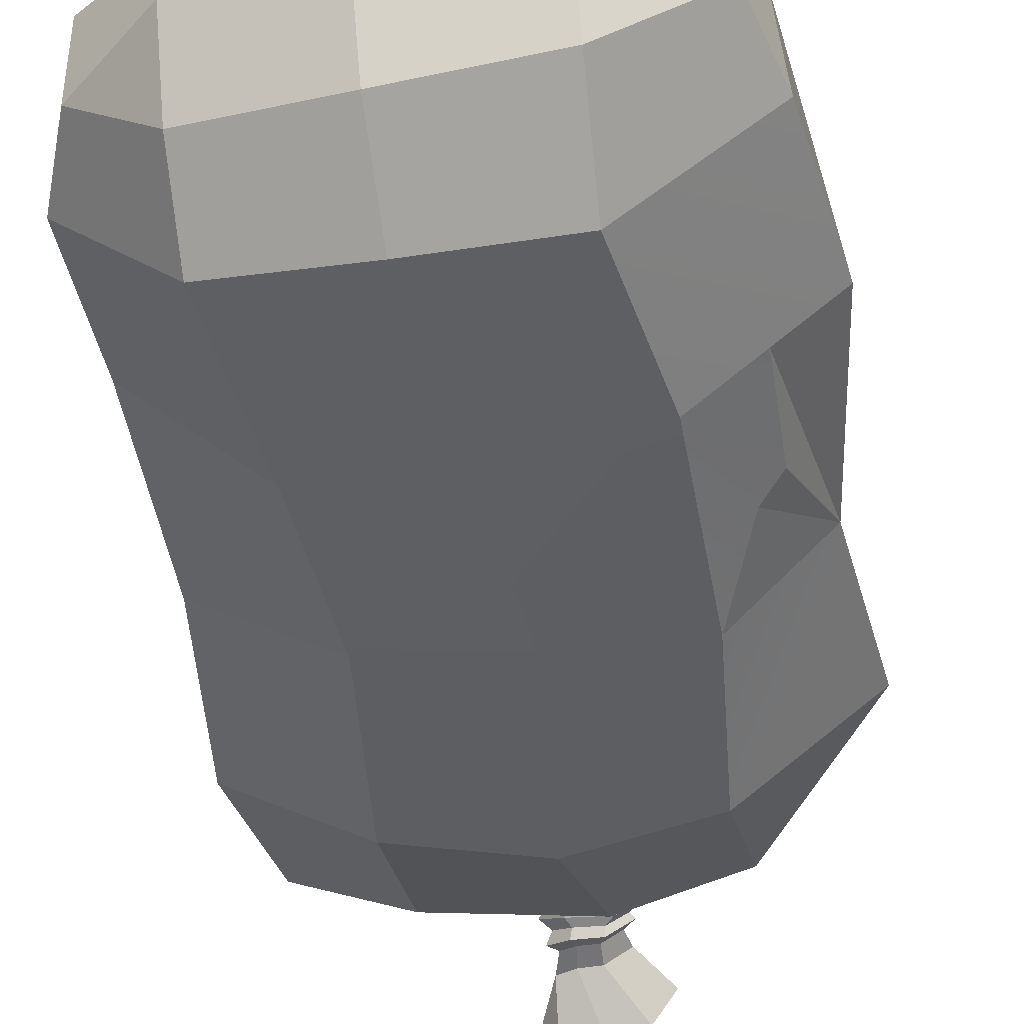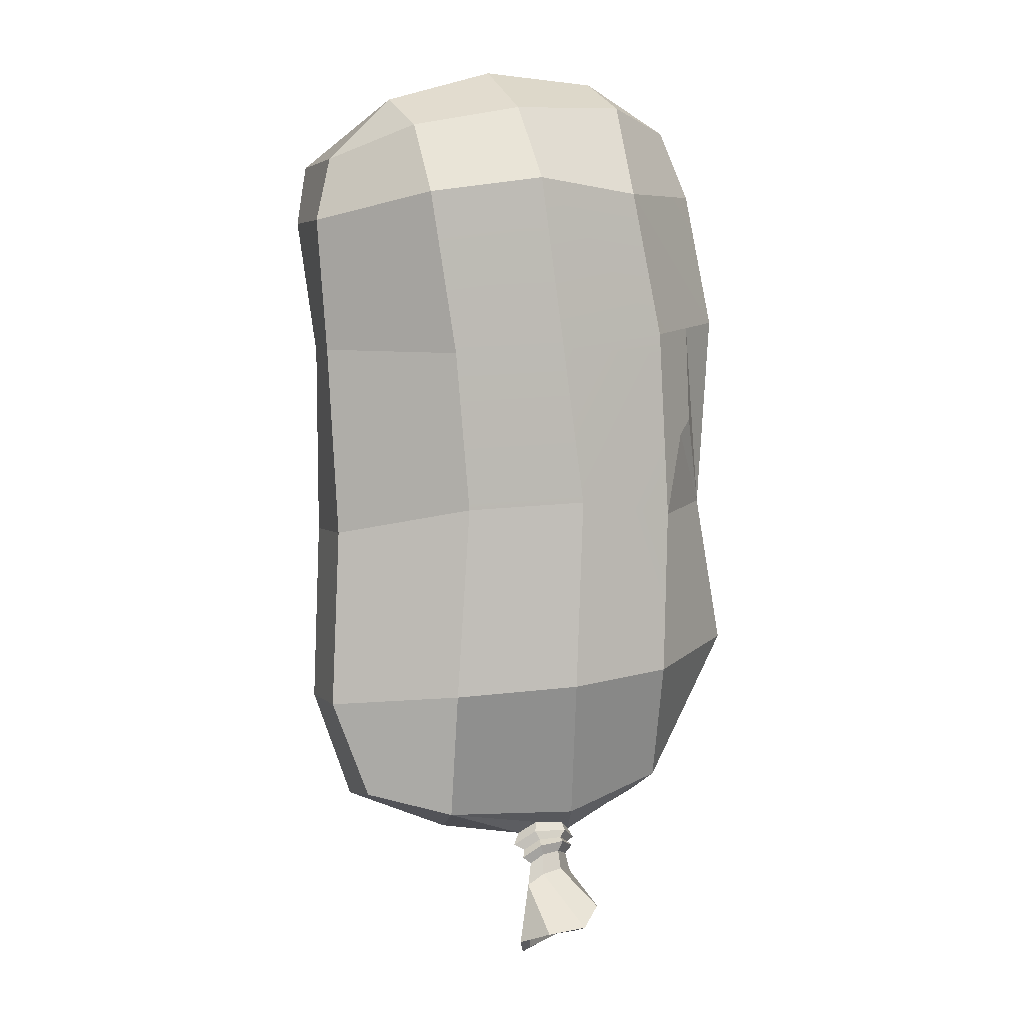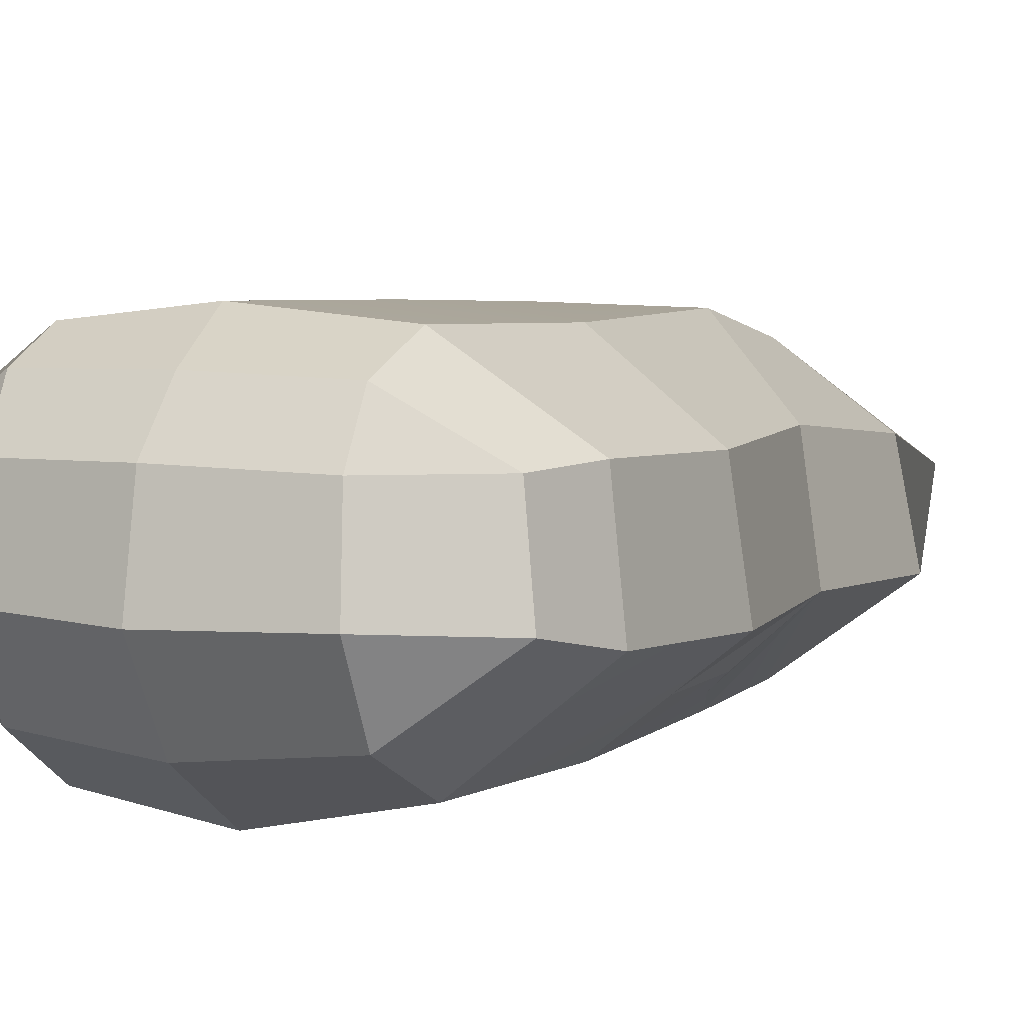
<metadata>
{"format":"obj","ext":"obj","renderer":"f3d","projection":"perspective","resolution":1024,"background":"white","views":[{"elev":-44.0,"azim":6.4,"up":"+Y"},{"elev":3.7,"azim":-22.9,"up":"+Z"},{"elev":5.7,"azim":20.7,"up":"+Y"}]}
</metadata>
<code>
v 0.02316 -0.1459 -1.605
v 0.04746 -0.1887 -1.588
v 0.08086 -0.08878 -1.508
v 0.1393 -0.1553 -1.566
v 0.1631 -0.102 -1.581
v 0.08086 -0.08878 -1.508
v 0.1631 -0.102 -1.581
v 0.116 -0.06684 -1.628
v 0.08086 -0.08878 -1.508
v 0.03683 -0.2046 -1.586
v 0.00191 -0.1519 -1.61
v 0.0384 -0.1031 -1.518
v -0.1942 0.004806 -0.05899
v -0.1902 -0.1179 -0.1191
v -0.3104 -0.0006894 -0.1725
v 0.3603 -0.002725 -0.09496
v 0.2119 -0.1121 -0.06805
v 0.209 0.004658 -0.009191
v 0.4433 0.06263 -1.252
v 0.291 0.1127 -1.322
v 0.3049 0.006757 -1.379
v 0.2019 0.1418 -0.03345
v 0.207 0.2231 -0.07696
v 0.3409 0.1415 -0.1139
v -0.3117 0.1448 -0.1744
v -0.1845 0.2241 -0.1283
v -0.1866 0.1426 -0.08491
v -0.1055 0.1082 -1.364
v -0.2606 0.05263 -1.348
v -0.09084 0.007058 -1.416
v 0.4515 -0.03797 -0.4595
v 0.3625 -0.1089 -0.473
v 0.268 -0.1841 -0.4874
v 0.06264 -0.02481 -1.439
v 0.1295 -0.007433 -1.453
v -0.09084 0.007058 -1.416
v 0.1295 -0.007433 -1.453
v 0.1183 -0.0774 -1.411
v 0.1187 -0.1206 -1.382
v 0.1187 -0.1206 -1.382
v 0.1448 -0.04649 -1.432
v 0.1295 -0.007433 -1.453
v 0.1187 -0.1206 -1.382
v 0.2988 -0.1021 -1.327
v 0.1448 -0.04649 -1.432
v 0.3379 -0.1359 -0.6748
v 0.4248 -0.04091 -0.8069
v 0.2884 -0.1806 -0.8214
v 0.3625 -0.1089 -0.473
v 0.4515 -0.03797 -0.4595
v 0.4248 -0.04091 -0.8069
v 0.4248 -0.04091 -0.8069
v 0.3701 -0.1087 -0.6467
v 0.3625 -0.1089 -0.473
v 0.4248 -0.04091 -0.8069
v 0.3379 -0.1359 -0.6748
v 0.3701 -0.1087 -0.6467
v 0.06485 -0.07862 -1.406
v 0.03751 -0.05822 -1.428
v -0.1156 -0.1018 -1.372
v 0.03683 -0.2046 -1.586
v 0.1085 -0.2034 -1.581
v 0.1024 -0.1873 -1.589
v 0.04746 -0.1887 -1.588
v 0.04727 -0.09398 -1.48
v 0.0384 -0.1031 -1.518
v 0.06652 -0.07434 -1.524
v 0.06957 -0.07021 -1.485
v 0.1024 -0.1873 -1.589
v 0.1085 -0.2034 -1.581
v 0.1539 -0.1603 -1.556
v 0.1393 -0.1553 -1.566
v 0.1218 -0.04559 -1.635
v 0.1871 -0.09234 -1.577
v 0.1368 -0.07488 -1.507
v 0.1003 -0.05784 -1.526
v 0.05912 -0.08781 -1.421
v 0.02471 -0.0668 -1.448
v 0.03751 -0.05822 -1.428
v 0.06485 -0.07862 -1.406
v 0.12 -0.08781 -1.424
v 0.1183 -0.0774 -1.411
v 0.1448 -0.04649 -1.432
v 0.1555 -0.04762 -1.449
v 0.0704 -0.09986 -1.464
v 0.1 -0.1026 -1.459
v 0.101 -0.1122 -1.49
v 0.06733 -0.108 -1.499
v 0.1539 -0.1603 -1.556
v 0.1085 -0.2034 -1.581
v 0.06733 -0.108 -1.499
v 0.101 -0.1122 -1.49
v 0.1009 -0.05679 -1.488
v 0.06957 -0.07021 -1.485
v 0.06652 -0.07434 -1.524
v 0.1003 -0.05784 -1.526
v 0.03481 -0.08539 -1.649
v 0.1218 -0.04559 -1.635
v 0.1003 -0.05784 -1.526
v 0.06652 -0.07434 -1.524
v 0.02316 -0.1459 -1.605
v 0.04624 -0.09501 -1.639
v 0.03481 -0.08539 -1.649
v 0.00191 -0.1519 -1.61
v 0.1009 -0.05679 -1.488
v 0.1003 -0.05784 -1.526
v 0.1368 -0.07488 -1.507
v 0.1278 -0.0733 -1.473
v 0.04624 -0.09501 -1.639
v 0.116 -0.06684 -1.628
v 0.1218 -0.04559 -1.635
v 0.03481 -0.08539 -1.649
v 0.116 -0.06684 -1.628
v 0.1631 -0.102 -1.581
v 0.1871 -0.09234 -1.577
v 0.1218 -0.04559 -1.635
v 0.04746 -0.1887 -1.588
v 0.1024 -0.1873 -1.589
v 0.08086 -0.08878 -1.508
v 0.1393 -0.1553 -1.566
v 0.08086 -0.08878 -1.508
v 0.116 -0.06684 -1.628
v 0.04624 -0.09501 -1.639
v 0.02316 -0.1459 -1.605
v 0.00191 -0.1519 -1.61
v 0.03683 -0.2046 -1.586
v 0.04746 -0.1887 -1.588
v 0.02316 -0.1459 -1.605
v 0.1539 -0.1603 -1.556
v 0.101 -0.1122 -1.49
v 0.1368 -0.07488 -1.507
v 0.1871 -0.09234 -1.577
v 0.1085 -0.2034 -1.581
v 0.03683 -0.2046 -1.586
v 0.0384 -0.1031 -1.518
v 0.06733 -0.108 -1.499
v 0.00191 -0.1519 -1.61
v 0.03481 -0.08539 -1.649
v 0.06652 -0.07434 -1.524
v 0.0384 -0.1031 -1.518
v 0.1631 -0.102 -1.581
v 0.1393 -0.1553 -1.566
v 0.1539 -0.1603 -1.556
v 0.1871 -0.09234 -1.577
v 0.4034 -0.02871 -0.2185
v 0.2124 -0.1845 -0.2324
v 0.2119 -0.1121 -0.06805
v 0.3603 -0.002725 -0.09496
v 0.08028 -0.2261 -1.128
v 0.2779 -0.1871 -1.112
v 0.2988 -0.1021 -1.327
v 0.1187 -0.1206 -1.382
v -0.2606 0.05263 -1.348
v -0.3124 0.1092 -1.166
v -0.327 -0.05289 -1.16
v -0.2683 -0.0768 -1.326
v 0.3881 0.1481 -0.2116
v 0.4252 0.139 -0.4592
v 0.4515 -0.03797 -0.4595
v 0.4034 -0.02871 -0.2185
v 0.08028 -0.2261 -1.128
v -0.1302 -0.1731 -1.142
v -0.1123 -0.1865 -0.8044
v 0.09534 -0.221 -0.7934
v -0.3459 -0.03392 -0.2861
v -0.3264 -0.0296 -0.5177
v -0.2996 0.1231 -0.5166
v -0.3261 0.1516 -0.2782
v 0.2988 -0.1021 -1.327
v 0.4069 -0.01896 -1.21
v 0.4433 0.06263 -1.252
v 0.3049 0.006757 -1.379
v 0.05414 0.279 -0.5103
v -0.1437 0.2482 -0.5247
v -0.1122 0.2165 -0.8086
v 0.09634 0.2679 -0.7981
v 0.08525 0.2235 -1.148
v -0.133 0.1836 -1.16
v 0.268 0.2597 -0.4829
v 0.4252 0.139 -0.4592
v 0.3881 0.1481 -0.2116
v 0.2089 0.2678 -0.208
v 0.268 -0.1841 -0.4874
v 0.3625 -0.1089 -0.473
v 0.3701 -0.1087 -0.6467
v 0.2702 -0.1837 -0.5231
v 0.3379 -0.1359 -0.6748
v 0.2884 -0.1806 -0.8214
v 0.2779 -0.1871 -1.112
v 0.4248 -0.04091 -0.8069
v 0.4691 -0.04937 -1.075
v -0.1437 0.2482 -0.5247
v 0.05414 0.279 -0.5103
v 0.01223 0.2877 -0.1877
v -0.1819 0.2651 -0.2202
v -0.1942 0.004806 -0.05899
v -0.3104 -0.0006894 -0.1725
v -0.3117 0.1448 -0.1744
v -0.1866 0.1426 -0.08491
v 0.01262 -0.2216 -0.2138
v -0.1879 -0.196 -0.2438
v -0.1902 -0.1179 -0.1191
v 0.004195 -0.1339 -0.07989
v 0.004195 -0.1339 -0.07989
v -0.1902 -0.1179 -0.1191
v -0.1942 0.004806 -0.05899
v 4.768e-08 2.384e-08 2.607e-10
v 0.3881 0.1481 -0.2116
v 0.4034 -0.02871 -0.2185
v 0.3603 -0.002725 -0.09496
v 0.3409 0.1415 -0.1139
v 0.2892 0.2622 -0.8266
v 0.3994 0.1388 -0.8084
v 0.4252 0.139 -0.4592
v 0.268 0.2597 -0.4829
v -0.1055 0.1082 -1.364
v -0.133 0.1836 -1.16
v -0.3124 0.1092 -1.166
v -0.2606 0.05263 -1.348
v -0.2962 0.1252 -0.8519
v -0.1122 0.2165 -0.8086
v -0.1437 0.2482 -0.5247
v -0.2996 0.1231 -0.5166
v -0.3264 -0.0296 -0.5177
v -0.1426 -0.1995 -0.5255
v -0.1123 -0.1865 -0.8044
v -0.3107 -0.04203 -0.8489
v -0.1302 -0.1731 -1.142
v -0.327 -0.05289 -1.16
v -0.3107 -0.04203 -0.8489
v -0.1123 -0.1865 -0.8044
v -0.3261 0.1516 -0.2782
v -0.2996 0.1231 -0.5166
v -0.1437 0.2482 -0.5247
v -0.1819 0.2651 -0.2202
v 0.09534 -0.221 -0.7934
v -0.1123 -0.1865 -0.8044
v -0.1426 -0.1995 -0.5255
v 0.05516 -0.2229 -0.5145
v 0.01262 -0.2216 -0.2138
v -0.1879 -0.196 -0.2438
v 0.2019 0.1418 -0.03345
v 0.3409 0.1415 -0.1139
v 0.3603 -0.002725 -0.09496
v 0.209 0.004658 -0.009191
v 0.2892 0.2622 -0.8266
v 0.09634 0.2679 -0.7981
v 0.08525 0.2235 -1.148
v 0.2747 0.2162 -1.133
v 0.05414 0.279 -0.5103
v 0.2089 0.2678 -0.208
v 0.01223 0.2877 -0.1877
v 0.268 0.2597 -0.4829
v 0.09634 0.2679 -0.7981
v 0.2892 0.2622 -0.8266
v -0.3124 0.1092 -1.166
v -0.2962 0.1252 -0.8519
v -0.3107 -0.04203 -0.8489
v -0.327 -0.05289 -1.16
v 0.0003182 0.1471 -0.03147
v 0.2019 0.1418 -0.03345
v 0.209 0.004658 -0.009191
v 4.768e-08 2.384e-08 2.607e-10
v -0.3264 -0.0296 -0.5177
v -0.3459 -0.03392 -0.2861
v -0.1879 -0.196 -0.2438
v -0.1426 -0.1995 -0.5255
v -0.3117 0.1448 -0.1744
v -0.3261 0.1516 -0.2782
v -0.1819 0.2651 -0.2202
v -0.1845 0.2241 -0.1283
v 0.01223 0.2877 -0.1877
v 0.2089 0.2678 -0.208
v 0.207 0.2231 -0.07696
v 0.005001 0.2274 -0.1031
v 0.01262 -0.2216 -0.2138
v 0.2124 -0.1845 -0.2324
v 0.268 -0.1841 -0.4874
v 0.05516 -0.2229 -0.5145
v 0.2702 -0.1837 -0.5231
v 0.09534 -0.221 -0.7934
v 0.2884 -0.1806 -0.8214
v 0.2779 -0.1871 -1.112
v 0.08028 -0.2261 -1.128
v 0.2124 -0.1845 -0.2324
v 0.4034 -0.02871 -0.2185
v 0.4515 -0.03797 -0.4595
v 0.268 -0.1841 -0.4874
v 0.2988 -0.1021 -1.327
v 0.2779 -0.1871 -1.112
v 0.4691 -0.04937 -1.075
v 0.4069 -0.01896 -1.21
v 0.1187 -0.1206 -1.382
v -0.1156 -0.1018 -1.372
v -0.1302 -0.1731 -1.142
v 0.08028 -0.2261 -1.128
v 0.2119 -0.1121 -0.06805
v 0.004195 -0.1339 -0.07989
v 4.768e-08 2.384e-08 2.607e-10
v 0.209 0.004658 -0.009191
v -0.1879 -0.196 -0.2438
v -0.3459 -0.03392 -0.2861
v -0.3104 -0.0006894 -0.1725
v -0.1902 -0.1179 -0.1191
v -0.1819 0.2651 -0.2202
v 0.01223 0.2877 -0.1877
v 0.005001 0.2274 -0.1031
v -0.1845 0.2241 -0.1283
v 0.4354 0.1109 -1.083
v 0.4691 -0.04937 -1.075
v 0.4248 -0.04091 -0.8069
v 0.3994 0.1388 -0.8084
v -0.1845 0.2241 -0.1283
v 0.005001 0.2274 -0.1031
v 0.0003182 0.1471 -0.03147
v -0.1866 0.1426 -0.08491
v 0.4433 0.06263 -1.252
v 0.4069 -0.01896 -1.21
v 0.4691 -0.04937 -1.075
v 0.4354 0.1109 -1.083
v 0.2089 0.2678 -0.208
v 0.3881 0.1481 -0.2116
v 0.3409 0.1415 -0.1139
v 0.207 0.2231 -0.07696
v 0.005001 0.2274 -0.1031
v 0.207 0.2231 -0.07696
v 0.2019 0.1418 -0.03345
v 0.0003182 0.1471 -0.03147
v 0.3994 0.1388 -0.8084
v 0.4248 -0.04091 -0.8069
v 0.4515 -0.03797 -0.4595
v 0.4252 0.139 -0.4592
v 0.2747 0.2162 -1.133
v 0.08525 0.2235 -1.148
v 0.105 0.1352 -1.382
v 0.291 0.1127 -1.322
v -0.09084 0.007058 -1.416
v -0.2606 0.05263 -1.348
v -0.2683 -0.0768 -1.326
v -0.1156 -0.1018 -1.372
v 0.08525 0.2235 -1.148
v -0.133 0.1836 -1.16
v -0.1055 0.1082 -1.364
v 0.105 0.1352 -1.382
v -0.1302 -0.1731 -1.142
v -0.1156 -0.1018 -1.372
v -0.2683 -0.0768 -1.326
v -0.327 -0.05289 -1.16
v -0.1866 0.1426 -0.08491
v 0.0003182 0.1471 -0.03147
v 4.768e-08 2.384e-08 2.607e-10
v -0.1942 0.004806 -0.05899
v 0.2124 -0.1845 -0.2324
v 0.01262 -0.2216 -0.2138
v 0.004195 -0.1339 -0.07989
v 0.2119 -0.1121 -0.06805
v 0.2747 0.2162 -1.133
v 0.4354 0.1109 -1.083
v 0.3994 0.1388 -0.8084
v 0.2892 0.2622 -0.8266
v -0.133 0.1836 -1.16
v -0.1122 0.2165 -0.8086
v -0.2962 0.1252 -0.8519
v -0.3124 0.1092 -1.166
v -0.3459 -0.03392 -0.2861
v -0.3261 0.1516 -0.2782
v -0.3117 0.1448 -0.1744
v -0.3104 -0.0006894 -0.1725
v -0.3107 -0.04203 -0.8489
v -0.2962 0.1252 -0.8519
v -0.2996 0.1231 -0.5166
v -0.3264 -0.0296 -0.5177
v 0.2747 0.2162 -1.133
v 0.291 0.1127 -1.322
v 0.4433 0.06263 -1.252
v 0.4354 0.1109 -1.083
v -0.09084 0.007058 -1.416
v -0.1156 -0.1018 -1.372
v 0.03751 -0.05822 -1.428
v 0.06264 -0.02481 -1.439
v 0.291 0.1127 -1.322
v 0.105 0.1352 -1.382
v 0.1295 -0.007433 -1.453
v 0.3049 0.006757 -1.379
v 0.105 0.1352 -1.382
v -0.1055 0.1082 -1.364
v -0.09084 0.007058 -1.416
v 0.1295 -0.007433 -1.453
v 0.1295 -0.007433 -1.453
v 0.1448 -0.04649 -1.432
v 0.2988 -0.1021 -1.327
v 0.3049 0.006757 -1.379
v 0.1187 -0.1206 -1.382
v 0.1183 -0.0774 -1.411
v 0.06485 -0.07862 -1.406
v -0.1156 -0.1018 -1.372
v 0.1306 -0.005263 -1.474
v 0.1138 -0.0344 -1.472
v 0.1373 -0.06134 -1.453
v 0.1555 -0.04762 -1.449
v 0.1306 -0.005263 -1.474
v 0.05676 -0.0266 -1.46
v 0.06563 -0.05027 -1.464
v 0.1138 -0.0344 -1.472
v 0.05912 -0.08781 -1.421
v 0.12 -0.08781 -1.424
v 0.1085 -0.09302 -1.436
v 0.06709 -0.0918 -1.437
v 0.1072 -0.107 -1.44
v 0.1085 -0.09302 -1.436
v 0.1373 -0.06134 -1.453
v 0.1442 -0.06746 -1.46
v 0.06358 -0.104 -1.445
v 0.03186 -0.09379 -1.468
v 0.04084 -0.07948 -1.456
v 0.06709 -0.0918 -1.437
v 0.02471 -0.0668 -1.448
v 0.04084 -0.07948 -1.456
v 0.06563 -0.05027 -1.464
v 0.05676 -0.0266 -1.46
v 0.03751 -0.05822 -1.428
v 0.02471 -0.0668 -1.448
v 0.05676 -0.0266 -1.46
v 0.06264 -0.02481 -1.439
v 0.06485 -0.07862 -1.406
v 0.1183 -0.0774 -1.411
v 0.12 -0.08781 -1.424
v 0.05912 -0.08781 -1.421
v 0.1295 -0.007433 -1.453
v 0.06264 -0.02481 -1.439
v 0.05676 -0.0266 -1.46
v 0.1306 -0.005263 -1.474
v 0.1295 -0.007433 -1.453
v 0.1306 -0.005263 -1.474
v 0.1555 -0.04762 -1.449
v 0.1448 -0.04649 -1.432
v 0.1085 -0.09302 -1.436
v 0.12 -0.08781 -1.424
v 0.1555 -0.04762 -1.449
v 0.1373 -0.06134 -1.453
v 0.06709 -0.0918 -1.437
v 0.04084 -0.07948 -1.456
v 0.02471 -0.0668 -1.448
v 0.05912 -0.08781 -1.421
v 0.0704 -0.09986 -1.464
v 0.04727 -0.09398 -1.48
v 0.03186 -0.09379 -1.468
v 0.06358 -0.104 -1.445
v 0.1 -0.1026 -1.459
v 0.1072 -0.107 -1.44
v 0.1442 -0.06746 -1.46
v 0.1278 -0.0733 -1.473
v 0.1138 -0.0344 -1.472
v 0.11 -0.04169 -1.482
v 0.1442 -0.06746 -1.46
v 0.1373 -0.06134 -1.453
v 0.1138 -0.0344 -1.472
v 0.06563 -0.05027 -1.464
v 0.06225 -0.06034 -1.476
v 0.11 -0.04169 -1.482
v 0.06709 -0.0918 -1.437
v 0.1085 -0.09302 -1.436
v 0.1072 -0.107 -1.44
v 0.06358 -0.104 -1.445
v 0.04084 -0.07948 -1.456
v 0.03186 -0.09379 -1.468
v 0.06225 -0.06034 -1.476
v 0.06563 -0.05027 -1.464
v 0.101 -0.1122 -1.49
v 0.1 -0.1026 -1.459
v 0.1278 -0.0733 -1.473
v 0.1368 -0.07488 -1.507
v 0.06733 -0.108 -1.499
v 0.0384 -0.1031 -1.518
v 0.04727 -0.09398 -1.48
v 0.0704 -0.09986 -1.464
v 0.11 -0.04169 -1.482
v 0.1009 -0.05679 -1.488
v 0.1278 -0.0733 -1.473
v 0.1442 -0.06746 -1.46
v 0.11 -0.04169 -1.482
v 0.06225 -0.06034 -1.476
v 0.06957 -0.07021 -1.485
v 0.1009 -0.05679 -1.488
v 0.06358 -0.104 -1.445
v 0.1072 -0.107 -1.44
v 0.1 -0.1026 -1.459
v 0.0704 -0.09986 -1.464
v 0.03186 -0.09379 -1.468
v 0.04727 -0.09398 -1.48
v 0.06957 -0.07021 -1.485
v 0.06225 -0.06034 -1.476
f 3 2 1
f 6 5 4
f 9 8 7
f 12 11 10
f 15 14 13
f 18 17 16
f 21 20 19
f 24 23 22
f 27 26 25
f 30 29 28
f 33 32 31
f 36 35 34
f 39 38 37
f 42 41 40
f 45 44 43
f 48 47 46
f 51 50 49
f 54 53 52
f 57 56 55
f 60 59 58
f 63 62 61
f 64 63 61
f 67 66 65
f 68 67 65
f 71 70 69
f 72 71 69
f 75 74 73
f 76 75 73
f 79 78 77
f 80 79 77
f 83 82 81
f 84 83 81
f 87 86 85
f 88 87 85
f 91 90 89
f 92 91 89
f 95 94 93
f 96 95 93
f 99 98 97
f 100 99 97
f 103 102 101
f 104 103 101
f 107 106 105
f 108 107 105
f 111 110 109
f 112 111 109
f 115 114 113
f 116 115 113
f 119 118 117
f 120 118 119
f 123 122 121
f 124 123 121
f 127 126 125
f 128 127 125
f 131 130 129
f 132 131 129
f 135 134 133
f 136 135 133
f 139 138 137
f 140 139 137
f 143 142 141
f 144 143 141
f 147 146 145
f 148 147 145
f 151 150 149
f 152 151 149
f 155 154 153
f 156 155 153
f 159 158 157
f 160 159 157
f 163 162 161
f 164 163 161
f 167 166 165
f 168 167 165
f 171 170 169
f 172 171 169
f 175 174 173
f 176 175 173
f 175 176 177
f 178 175 177
f 181 180 179
f 182 181 179
f 185 184 183
f 183 186 185
f 186 187 185
f 187 186 188
f 190 188 189
f 191 190 189
f 194 193 192
f 195 194 192
f 198 197 196
f 199 198 196
f 202 201 200
f 203 202 200
f 206 205 204
f 207 206 204
f 210 209 208
f 211 210 208
f 214 213 212
f 215 214 212
f 218 217 216
f 219 218 216
f 222 221 220
f 223 222 220
f 226 225 224
f 227 226 224
f 230 229 228
f 231 230 228
f 234 233 232
f 235 234 232
f 238 237 236
f 239 238 236
f 238 239 240
f 241 238 240
f 244 243 242
f 245 244 242
f 248 247 246
f 249 248 246
f 252 251 250
f 251 253 250
f 254 250 253
f 255 254 253
f 258 257 256
f 259 258 256
f 262 261 260
f 263 262 260
f 266 265 264
f 267 266 264
f 270 269 268
f 271 270 268
f 274 273 272
f 275 274 272
f 278 277 276
f 279 278 276
f 280 278 279
f 279 281 280
f 281 282 280
f 283 282 281
f 284 283 281
f 287 286 285
f 285 288 287
f 291 290 289
f 292 291 289
f 295 294 293
f 296 295 293
f 299 298 297
f 300 299 297
f 303 302 301
f 304 303 301
f 307 306 305
f 308 307 305
f 311 310 309
f 312 311 309
f 315 314 313
f 316 315 313
f 319 318 317
f 320 319 317
f 323 322 321
f 324 323 321
f 327 326 325
f 328 327 325
f 331 330 329
f 332 331 329
f 335 334 333
f 336 335 333
f 339 338 337
f 340 339 337
f 343 342 341
f 344 343 341
f 347 346 345
f 348 347 345
f 351 350 349
f 352 351 349
f 355 354 353
f 356 355 353
f 359 358 357
f 360 359 357
f 363 362 361
f 364 363 361
f 367 366 365
f 368 367 365
f 371 370 369
f 372 371 369
f 375 374 373
f 376 375 373
f 379 378 377
f 380 379 377
f 383 382 381
f 384 383 381
f 387 386 385
f 388 387 385
f 391 390 389
f 392 391 389
f 395 394 393
f 396 395 393
f 399 398 397
f 400 399 397
f 403 402 401
f 404 403 401
f 407 406 405
f 408 407 405
f 411 410 409
f 412 411 409
f 415 414 413
f 416 415 413
f 419 418 417
f 420 419 417
f 423 422 421
f 424 423 421
f 427 426 425
f 428 427 425
f 431 430 429
f 432 431 429
f 435 434 433
f 436 435 433
f 439 438 437
f 440 439 437
f 443 442 441
f 444 443 441
f 447 446 445
f 448 447 445
f 451 450 449
f 452 451 449
f 455 454 453
f 456 455 453
f 459 458 457
f 460 459 457
f 463 462 461
f 464 463 461
f 467 466 465
f 468 467 465
f 471 470 469
f 472 471 469
f 475 474 473
f 476 475 473
f 479 478 477
f 480 479 477
f 483 482 481
f 484 483 481
f 487 486 485
f 488 487 485
f 491 490 489
f 492 491 489

</code>
